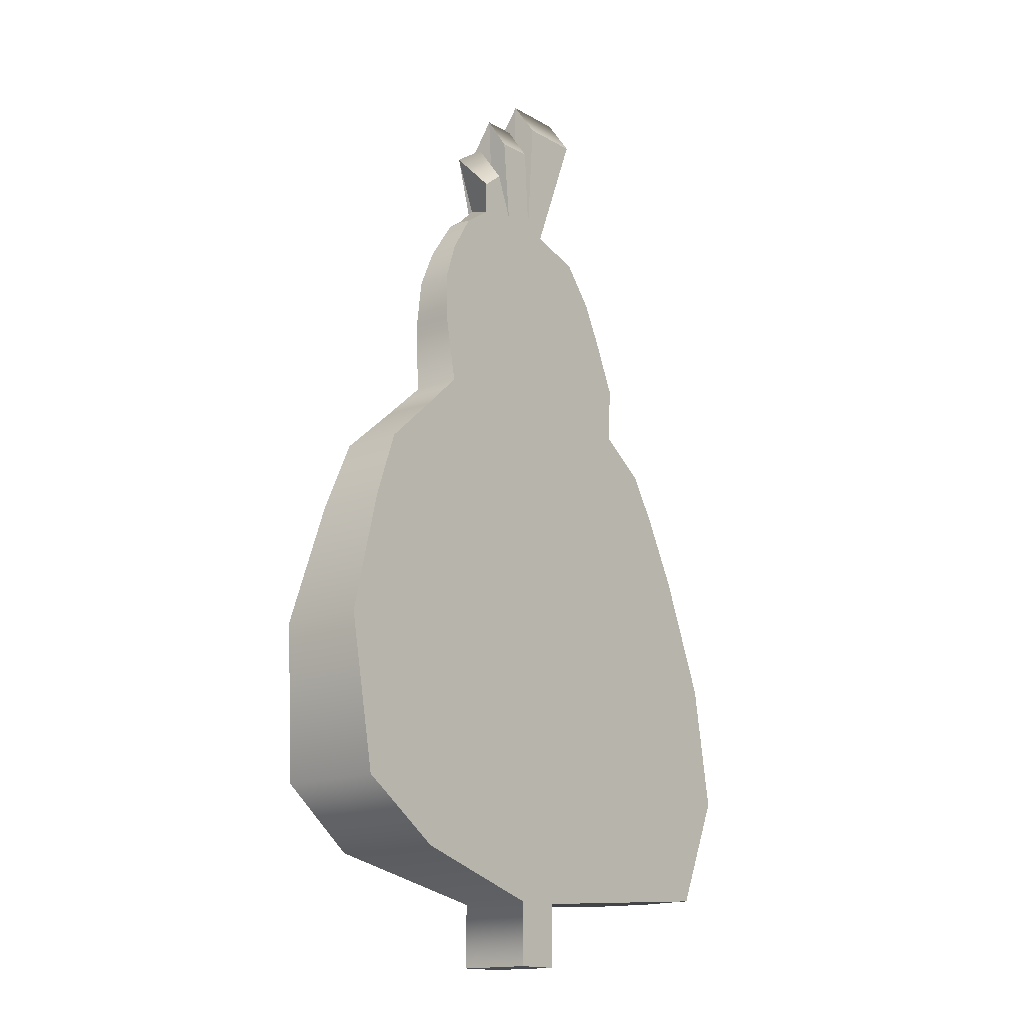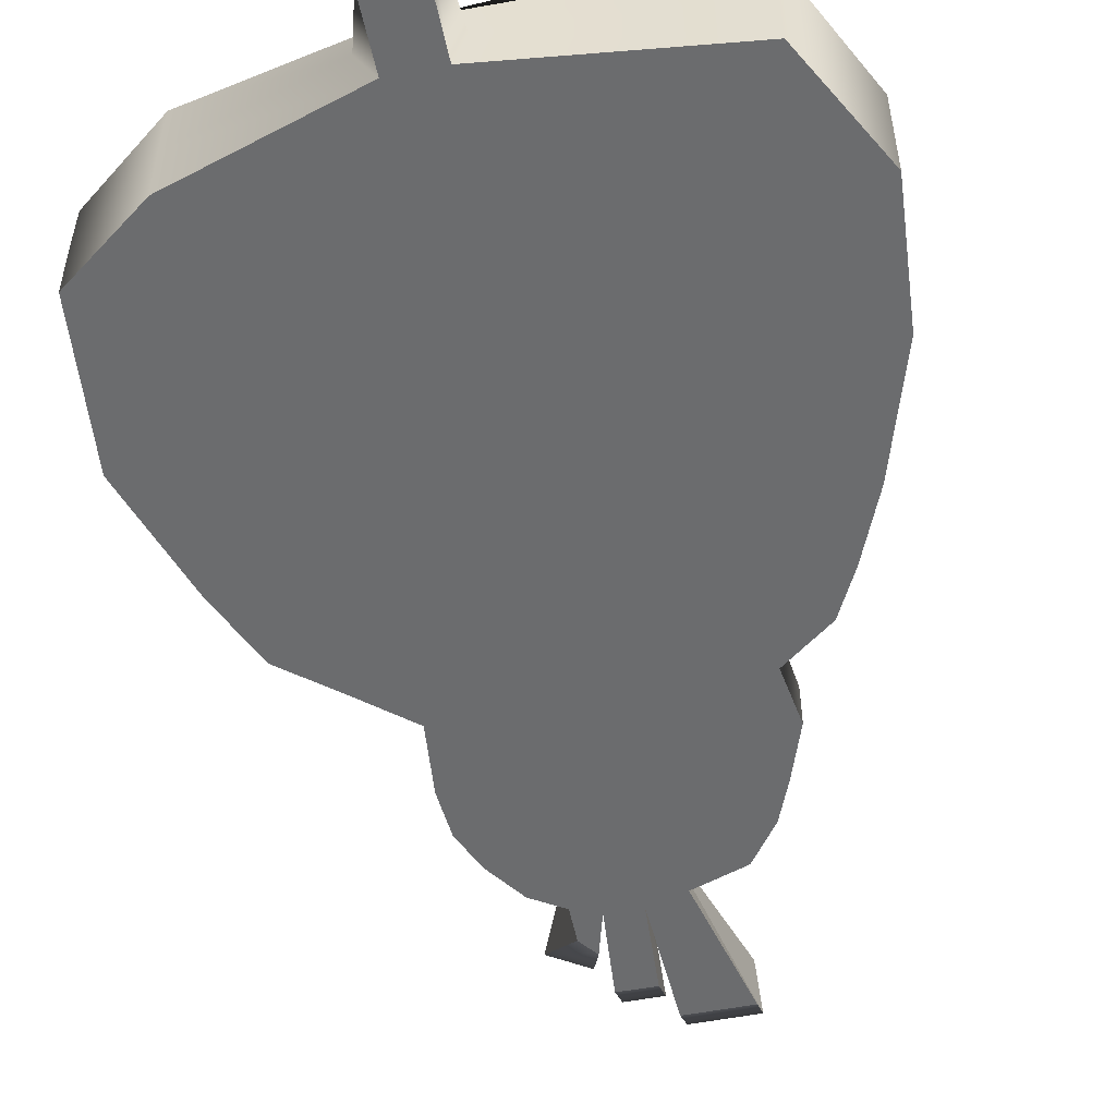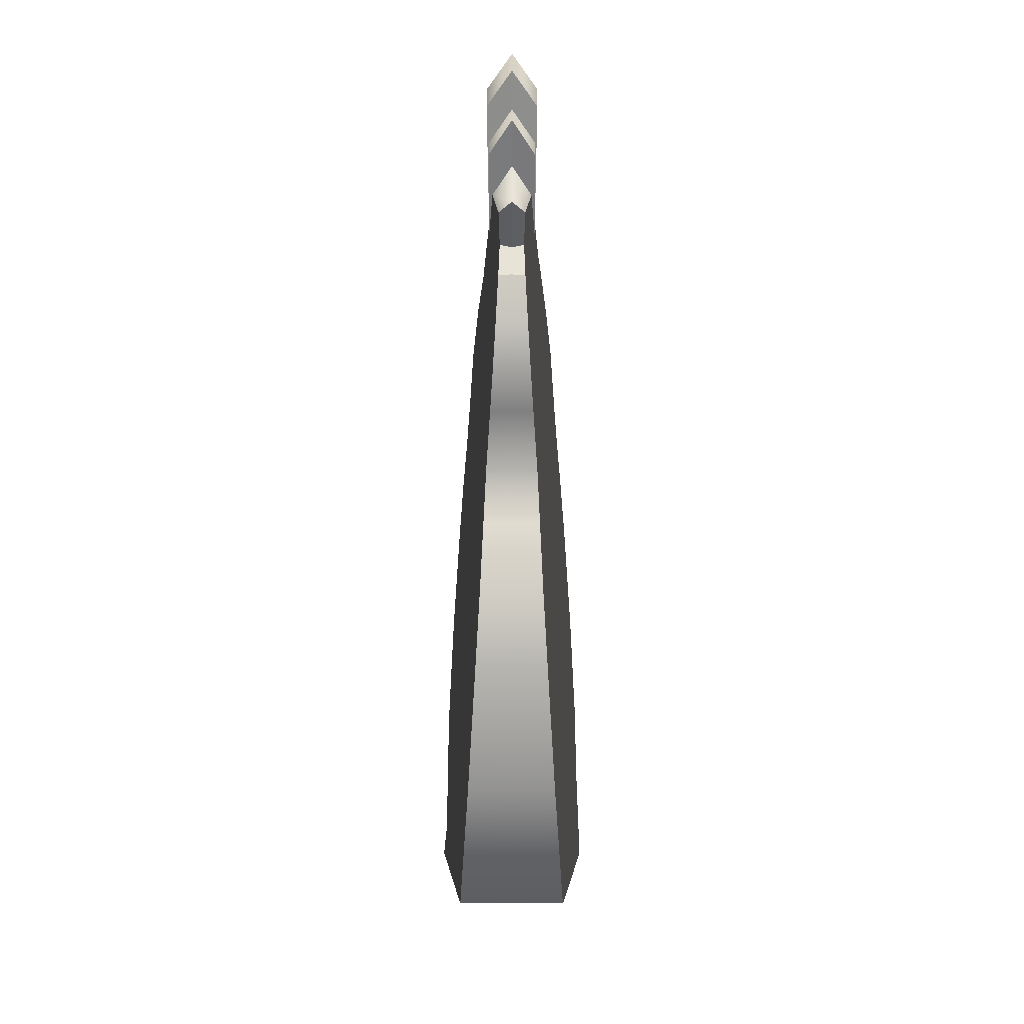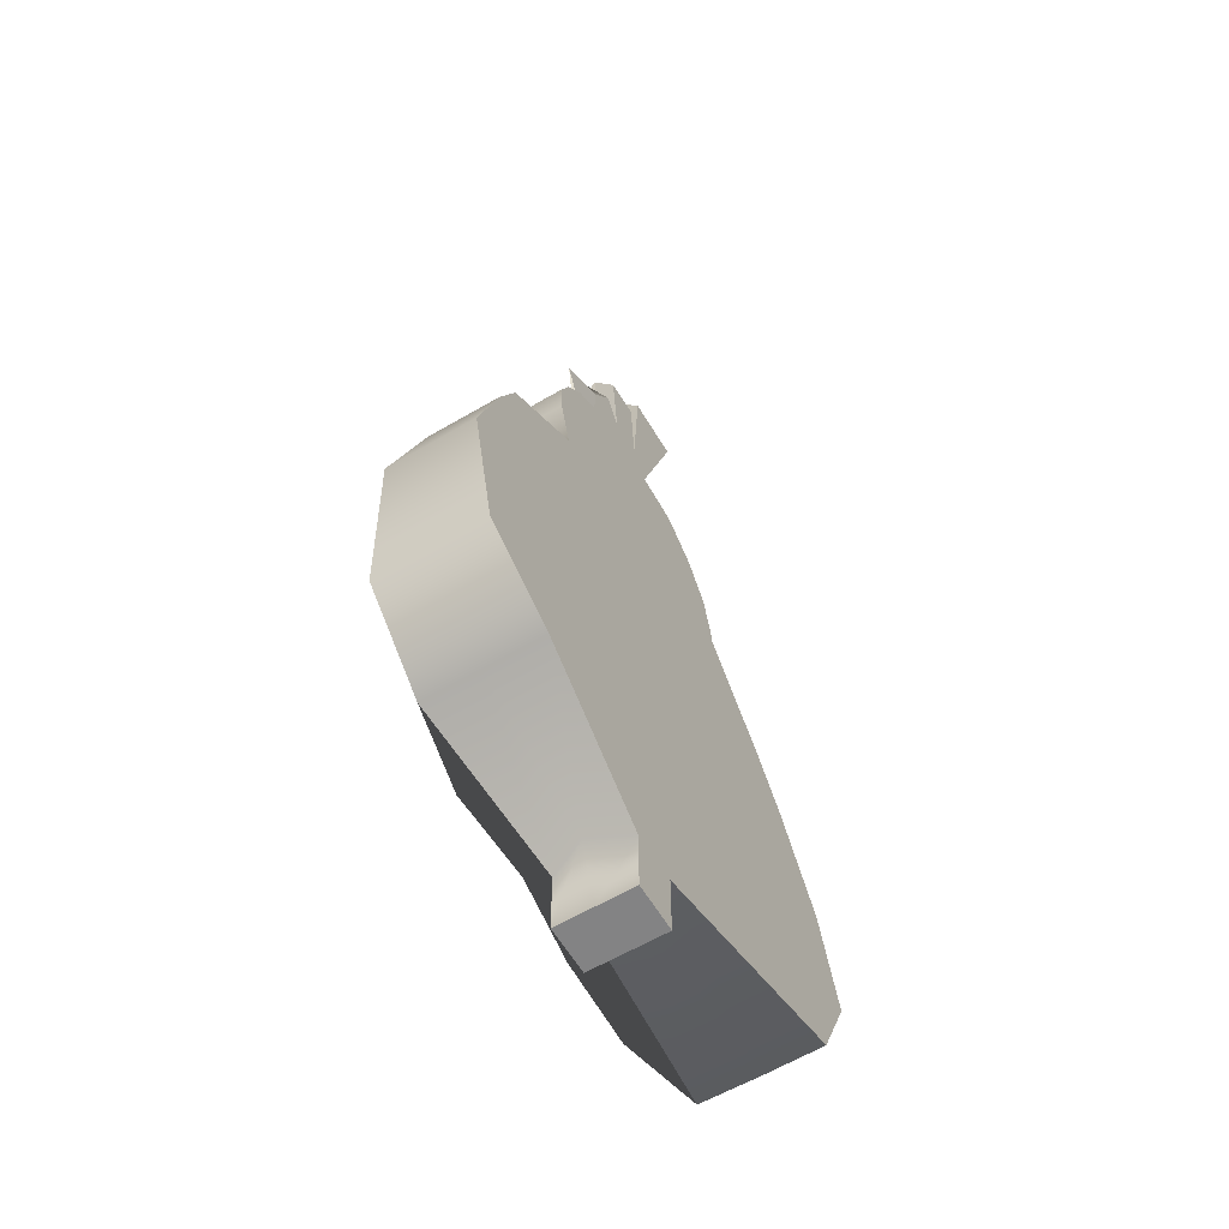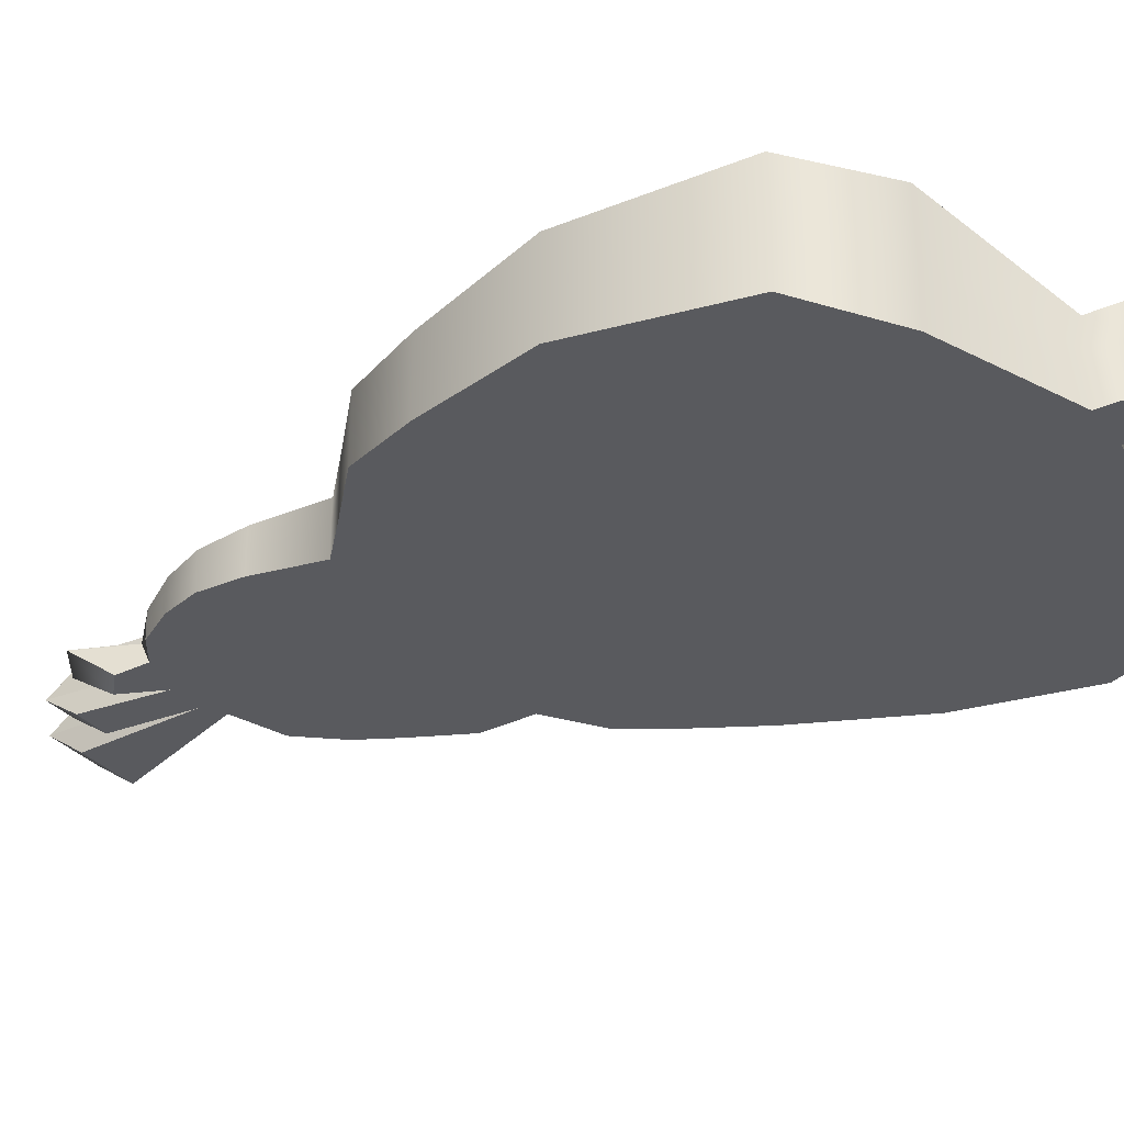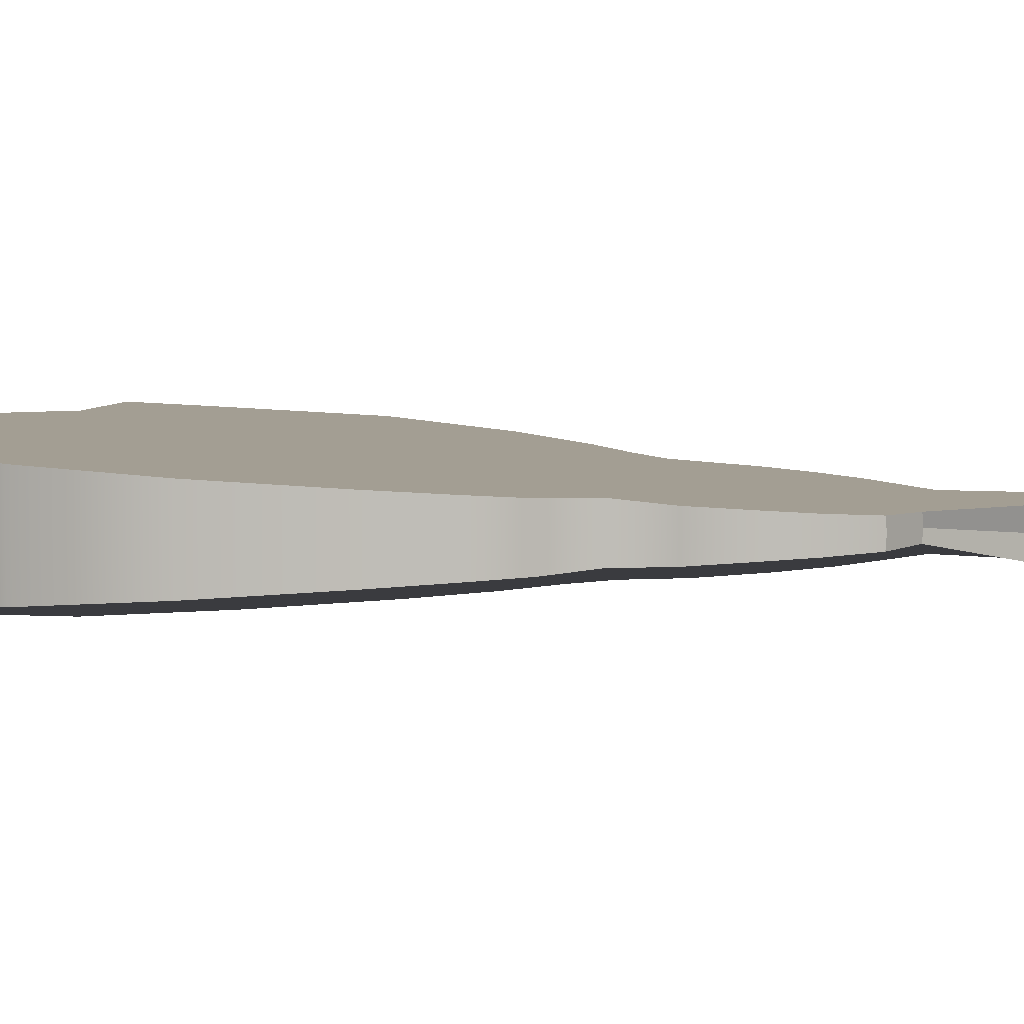
<metadata>
{"format":"obj","ext":"obj","renderer":"f3d","projection":"perspective","resolution":1024,"background":"white","views":[{"elev":-15.4,"azim":-50.2,"up":"+Y"},{"elev":-53.6,"azim":11.8,"up":"+Z"},{"elev":27.7,"azim":-89.9,"up":"+Y"},{"elev":-61.2,"azim":-59.2,"up":"+Y"},{"elev":-31.4,"azim":-57.7,"up":"+Z"},{"elev":5.2,"azim":106.8,"up":"+Z"}]}
</metadata>
<code>
g default
v -0.3886 0.04045 0.6196
v -0.2332 0.04044 0.6196
v -0.06563 0.04045 0.6196
v 0.06563 0.04044 0.6196
v 0.2332 0.04045 0.6196
v 0.3886 0.04044 0.6196
v -0.3886 1.096 0.6196
v -0.2332 1.096 0.6196
v -0.06563 1.096 0.6196
v 0.06563 1.096 0.6196
v 0.2332 1.096 0.6196
v 0.3886 1.096 0.6196
v -3.048 1.782 0.9439
v -1.67 1.782 1.258
v -0.1847 1.782 1.207
v 0.979 1.331 1.235
v 2.464 1.331 1.289
v 3.842 1.331 0.9728
v -4.363 2.77 0.8807
v -2.444 2.77 1.169
v -0.3754 2.77 1.212
v 0.8104 3.171 1.217
v 2.879 3.171 1.204
v 4.798 3.171 0.855
v -4.646 5.306 0.7183
v -2.788 5.306 1.049
v -0.7847 5.306 1.095
v 0.7847 5.306 1.095
v 2.788 5.306 1.049
v 4.646 5.306 0.7183
v -4.037 7.332 0.5886
v -2.422 7.332 0.8868
v -0.6818 7.332 0.9521
v 0.6818 7.332 0.9528
v 2.422 7.332 0.8868
v 4.037 7.332 0.5886
v -3.573 8.483 0.5149
v -2.144 8.483 0.7526
v -0.2568 8.483 0.8516
v 0.2568 8.483 0.8667
v 2.144 8.483 0.7807
v 3.573 8.483 0.5149
v -2.687 9.261 0.4651
v -1.511 9.261 0.6867
v -0.2568 9.261 0.7701
v 0.2568 9.261 0.7975
v 2.018 9.261 0.6838
v 3.194 9.261 0.4651
v -1.994 9.885 0.4252
v -0.8686 9.885 0.6664
v -0.2568 9.885 0.7173
v 0.2568 9.885 0.7482
v 1.81 9.885 0.6318
v 2.419 9.885 0.4252
v -2.117 11.03 0.3521
v -1.175 11.03 0.5723
v -0.2568 11.03 0.6468
v 0.2568 11.03 0.6658
v 1.947 10.84 0.5642
v 2.555 10.84 0.3637
v -2.072 11.8 0.3023
v -0.9268 11.8 0.5305
v -0.2568 11.8 0.5793
v 0.2568 11.8 0.5793
v 1.635 11.78 0.4985
v 2.243 11.78 0.3039
v -1.824 12.45 0.2607
v -0.9072 12.45 0.4638
v -0.2568 12.45 0.4912
v 0.2568 12.45 0.4821
v 1.063 12.45 0.4638
v 1.98 12.45 0.2607
v -1.404 13.1 0.2191
v -0.9124 13.44 0.1976
v -0.464 13.44 0.3743
v 0.08618 13.44 0.3802
v 0.6686 13.44 0.1976
v 1.521 13.13 0.2175
v -1.404 13.12 0
v -1.065 13.45 0
v -0.464 13.45 0
v 0.08618 13.45 0
v 0.6686 13.45 0
v 1.521 13.14 0
v -1.404 13.1 -0.2191
v -0.9124 13.44 -0.1976
v -0.464 13.44 -0.3743
v 0.08618 13.44 -0.3802
v 0.6686 13.44 -0.1976
v 1.521 13.13 -0.2175
v -1.824 12.45 -0.2607
v -0.9072 12.45 -0.4638
v -0.2568 12.45 -0.4912
v 0.2568 12.45 -0.4821
v 1.063 12.45 -0.4638
v 1.98 12.45 -0.2607
v -2.072 11.8 -0.3023
v -0.9268 11.8 -0.5305
v -0.2568 11.8 -0.5793
v 0.2568 11.8 -0.5793
v 1.635 11.78 -0.4984
v 2.243 11.78 -0.3039
v -2.117 11.03 -0.3521
v -1.175 11.03 -0.5723
v -0.2568 11.03 -0.6468
v 0.2568 11.03 -0.6658
v 1.947 10.84 -0.5641
v 2.555 10.84 -0.3637
v -1.994 9.885 -0.4252
v -0.8686 9.885 -0.6664
v -0.2568 9.885 -0.7173
v 0.2568 9.885 -0.7482
v 1.81 9.885 -0.6318
v 2.419 9.885 -0.4252
v -2.687 9.261 -0.4651
v -1.511 9.261 -0.6867
v -0.2568 9.261 -0.7701
v 0.2568 9.261 -0.7975
v 2.018 9.261 -0.6838
v 3.194 9.261 -0.4651
v -3.573 8.483 -0.5149
v -2.144 8.483 -0.7526
v -0.2568 8.483 -0.8516
v 0.2568 8.483 -0.8667
v 2.144 8.483 -0.7807
v 3.573 8.483 -0.5149
v -4.037 7.332 -0.5886
v -2.422 7.332 -0.8868
v -0.6818 7.332 -0.9521
v 0.6818 7.332 -0.9528
v 2.422 7.332 -0.8868
v 4.037 7.332 -0.5886
v -4.646 5.306 -0.7183
v -2.788 5.306 -1.049
v -0.7847 5.306 -1.095
v 0.7847 5.306 -1.095
v 2.788 5.306 -1.049
v 4.646 5.306 -0.7183
v -4.363 2.77 -0.8807
v -2.444 2.77 -1.169
v -0.3754 2.77 -1.212
v 0.8104 3.171 -1.217
v 2.879 3.171 -1.204
v 4.798 3.171 -0.855
v -3.048 1.782 -0.9439
v -1.67 1.782 -1.258
v -0.1847 1.782 -1.207
v 0.979 1.331 -1.235
v 2.464 1.331 -1.289
v 3.842 1.331 -0.9728
v -0.3886 1.096 -0.6196
v -0.2332 1.096 -0.6196
v -0.06563 1.096 -0.6196
v 0.06563 1.096 -0.6196
v 0.2332 1.096 -0.6196
v 0.3886 1.096 -0.6196
v -0.3886 0.04047 -0.6196
v -0.2332 0.04045 -0.6196
v -0.06563 0.04046 -0.6196
v 0.06563 0.04044 -0.6196
v 0.2332 0.04046 -0.6196
v 0.3886 0.04046 -0.6196
v -0.3886 0.04044 0
v -0.2332 0.04045 0
v -0.06563 0.04045 0
v 0.06563 0.04046 0
v 0.2332 0.04046 0
v 0.3886 0.04044 0
v 0.5575 1.08 0
v 3.842 1.316 0
v 4.798 3.161 0
v 4.646 5.301 0
v 4.037 7.332 0
v 3.573 8.486 0
v 3.194 9.266 0
v 2.419 9.891 0
v 2.555 10.85 0
v 2.243 11.79 0
v 1.98 12.47 0
v -0.7051 1.08 0
v -3.048 1.769 0
v -4.363 2.758 0
v -4.646 5.301 0
v -4.037 7.332 0
v -3.573 8.486 0
v -2.687 9.266 0
v -1.994 9.891 0
v -2.117 11.03 0
v -2.072 11.82 0
v -1.824 12.47 0
v -0.9102 13.99 0.2156
v -0.6712 14.2 0.3157
v -0.8433 14.74 0
v -1.429 14.35 0
v -0.6712 14.2 -0.3157
v -0.9102 13.99 -0.2156
v -0.5866 14.86 0.3672
v 0.002083 14.86 0.3767
v 0.002083 15.42 0
v -0.5866 15.42 0
v 0.002083 14.86 -0.3767
v -0.5866 14.86 -0.3672
v 0.1831 15.41 0.4133
v 1.218 15.41 0.4144
v 1.218 16 0
v 0.1831 16 0
v 1.218 15.41 -0.4144
v 0.1831 15.41 -0.4133
g Tree3:pCube1
f 1 2 8 7
f 2 3 9 8
f 3 4 10 9
f 4 5 11 10
f 5 6 12 11
f 7 8 14 13
f 8 9 15 14
f 9 10 16 15
f 10 11 17 16
f 11 12 18 17
f 13 14 20 19
f 14 15 21 20
f 15 16 22 21
f 16 17 23 22
f 17 18 24 23
f 19 20 26 25
f 20 21 27 26
f 21 22 28 27
f 22 23 29 28
f 23 24 30 29
f 25 26 32 31
f 26 27 33 32
f 27 28 34 33
f 28 29 35 34
f 29 30 36 35
f 31 32 38 37
f 32 33 39 38
f 33 34 40 39
f 34 35 41 40
f 35 36 42 41
f 37 38 44 43
f 38 39 45 44
f 39 40 46 45
f 40 41 47 46
f 41 42 48 47
f 43 44 50 49
f 44 45 51 50
f 45 46 52 51
f 46 47 53 52
f 47 48 54 53
f 49 50 56 55
f 50 51 57 56
f 51 52 58 57
f 52 53 59 58
f 53 54 60 59
f 55 56 62 61
f 56 57 63 62
f 57 58 64 63
f 58 59 65 64
f 59 60 66 65
f 61 62 68 67
f 62 63 69 68
f 63 64 70 69
f 64 65 71 70
f 65 66 72 71
f 67 68 74 73
f 68 69 75 74
f 69 70 76 75
f 70 71 77 76
f 71 72 78 77
f 73 74 80 79
f 191 192 193 194
f 197 198 199 200
f 203 204 205 206
f 77 78 84 83
f 79 80 86 85
f 194 193 195 196
f 200 199 201 202
f 206 205 207 208
f 83 84 90 89
f 85 86 92 91
f 86 87 93 92
f 87 88 94 93
f 88 89 95 94
f 89 90 96 95
f 91 92 98 97
f 92 93 99 98
f 93 94 100 99
f 94 95 101 100
f 95 96 102 101
f 97 98 104 103
f 98 99 105 104
f 99 100 106 105
f 100 101 107 106
f 101 102 108 107
f 103 104 110 109
f 104 105 111 110
f 105 106 112 111
f 106 107 113 112
f 107 108 114 113
f 109 110 116 115
f 110 111 117 116
f 111 112 118 117
f 112 113 119 118
f 113 114 120 119
f 115 116 122 121
f 116 117 123 122
f 117 118 124 123
f 118 119 125 124
f 119 120 126 125
f 121 122 128 127
f 122 123 129 128
f 123 124 130 129
f 124 125 131 130
f 125 126 132 131
f 127 128 134 133
f 128 129 135 134
f 129 130 136 135
f 130 131 137 136
f 131 132 138 137
f 133 134 140 139
f 134 135 141 140
f 135 136 142 141
f 136 137 143 142
f 137 138 144 143
f 139 140 146 145
f 140 141 147 146
f 141 142 148 147
f 142 143 149 148
f 143 144 150 149
f 145 146 152 151
f 146 147 153 152
f 147 148 154 153
f 148 149 155 154
f 149 150 156 155
f 151 152 158 157
f 152 153 159 158
f 153 154 160 159
f 154 155 161 160
f 155 156 162 161
f 157 158 164 163
f 158 159 165 164
f 159 160 166 165
f 160 161 167 166
f 161 162 168 167
f 163 164 2 1
f 164 165 3 2
f 165 166 4 3
f 166 167 5 4
f 167 168 6 5
f 168 162 156 169
f 6 168 169 12
f 169 156 150 170
f 12 169 170 18
f 170 150 144 171
f 18 170 171 24
f 171 144 138 172
f 24 171 172 30
f 172 138 132 173
f 30 172 173 36
f 173 132 126 174
f 36 173 174 42
f 174 126 120 175
f 42 174 175 48
f 175 120 114 176
f 48 175 176 54
f 176 114 108 177
f 54 176 177 60
f 177 108 102 178
f 60 177 178 66
f 178 102 96 179
f 66 178 179 72
f 179 96 90 84
f 72 179 84 78
f 157 163 180 151
f 163 1 7 180
f 151 180 181 145
f 180 7 13 181
f 145 181 182 139
f 181 13 19 182
f 139 182 183 133
f 182 19 25 183
f 133 183 184 127
f 183 25 31 184
f 127 184 185 121
f 184 31 37 185
f 121 185 186 115
f 185 37 43 186
f 115 186 187 109
f 186 43 49 187
f 109 187 188 103
f 187 49 55 188
f 103 188 189 97
f 188 55 61 189
f 97 189 190 91
f 189 61 67 190
f 91 190 79 85
f 190 67 73 79
f 74 75 192 191
f 75 81 193 192
f 80 74 191 194
f 81 87 195 193
f 87 86 196 195
f 86 80 194 196
f 75 76 198 197
f 76 82 199 198
f 81 75 197 200
f 82 88 201 199
f 88 87 202 201
f 87 81 200 202
f 76 77 204 203
f 77 83 205 204
f 82 76 203 206
f 83 89 207 205
f 89 88 208 207
f 88 82 206 208

</code>
